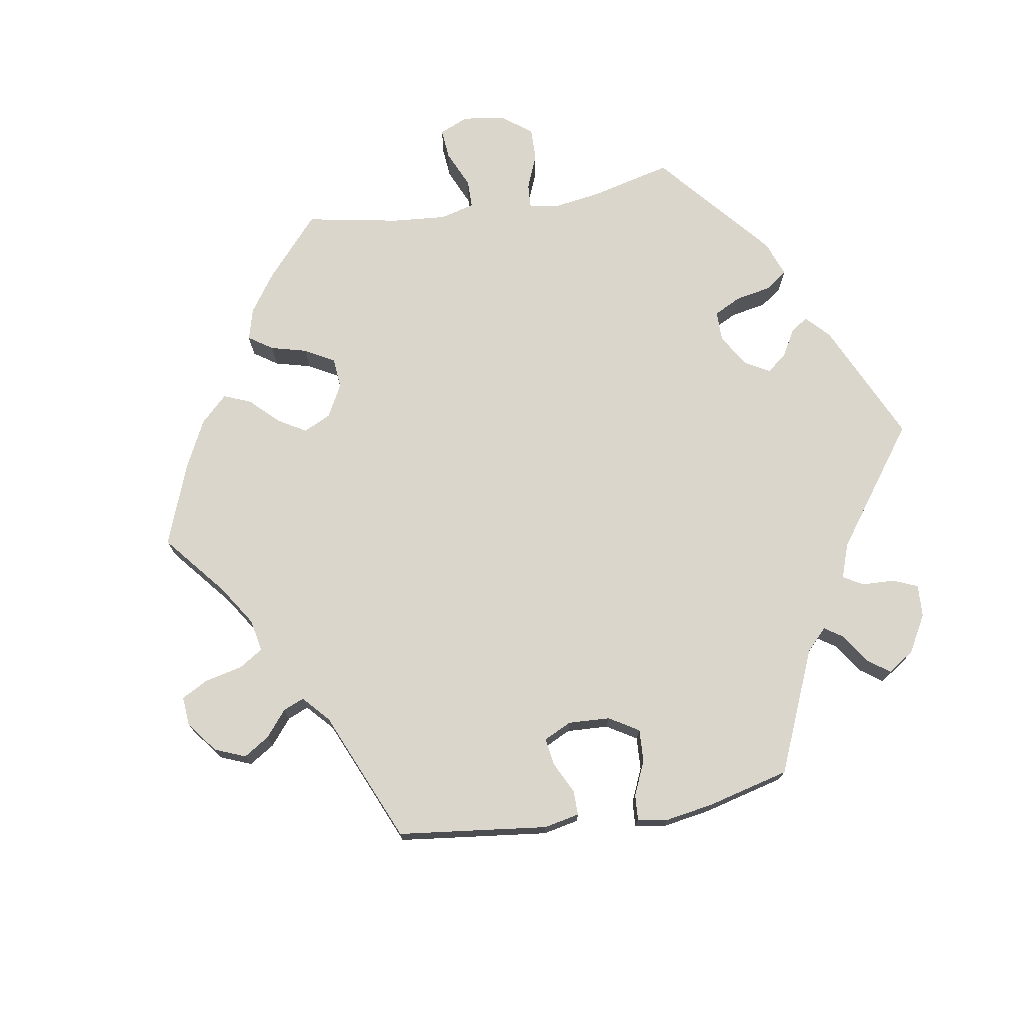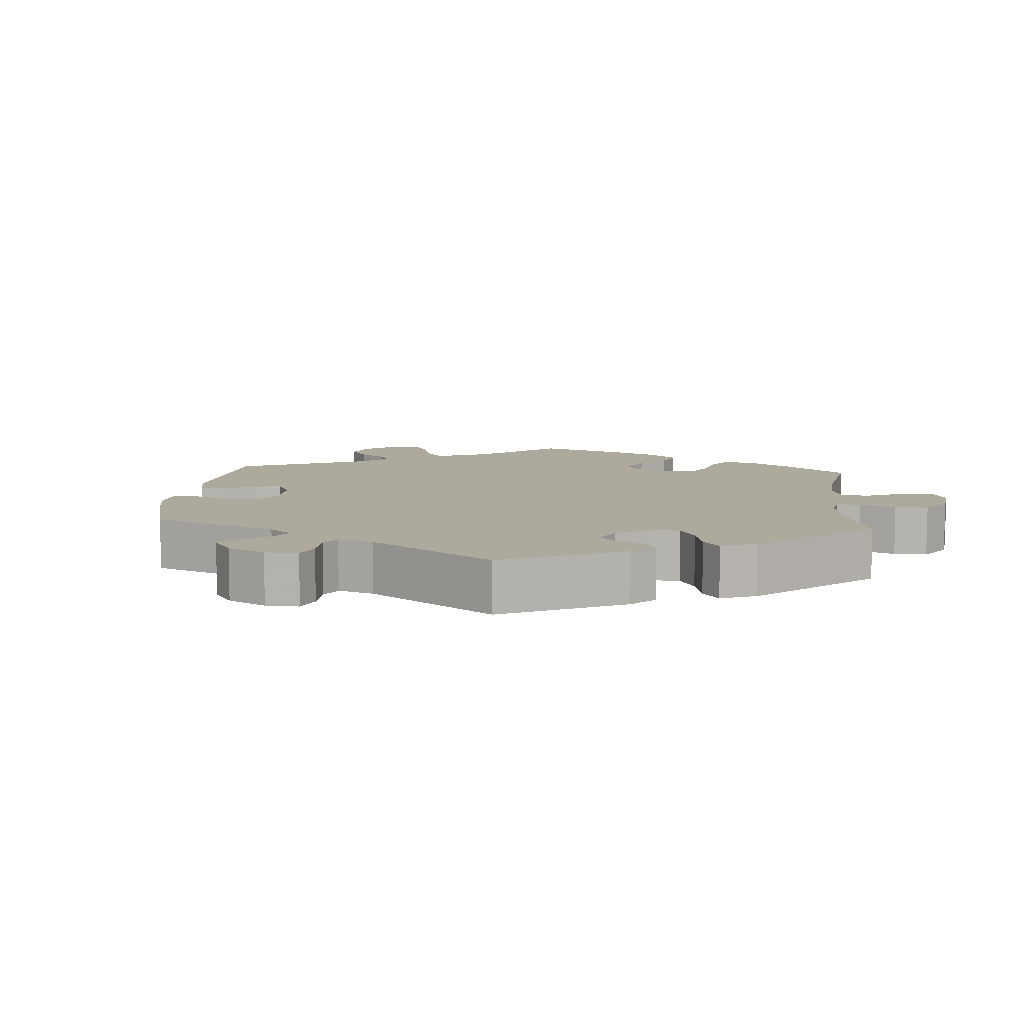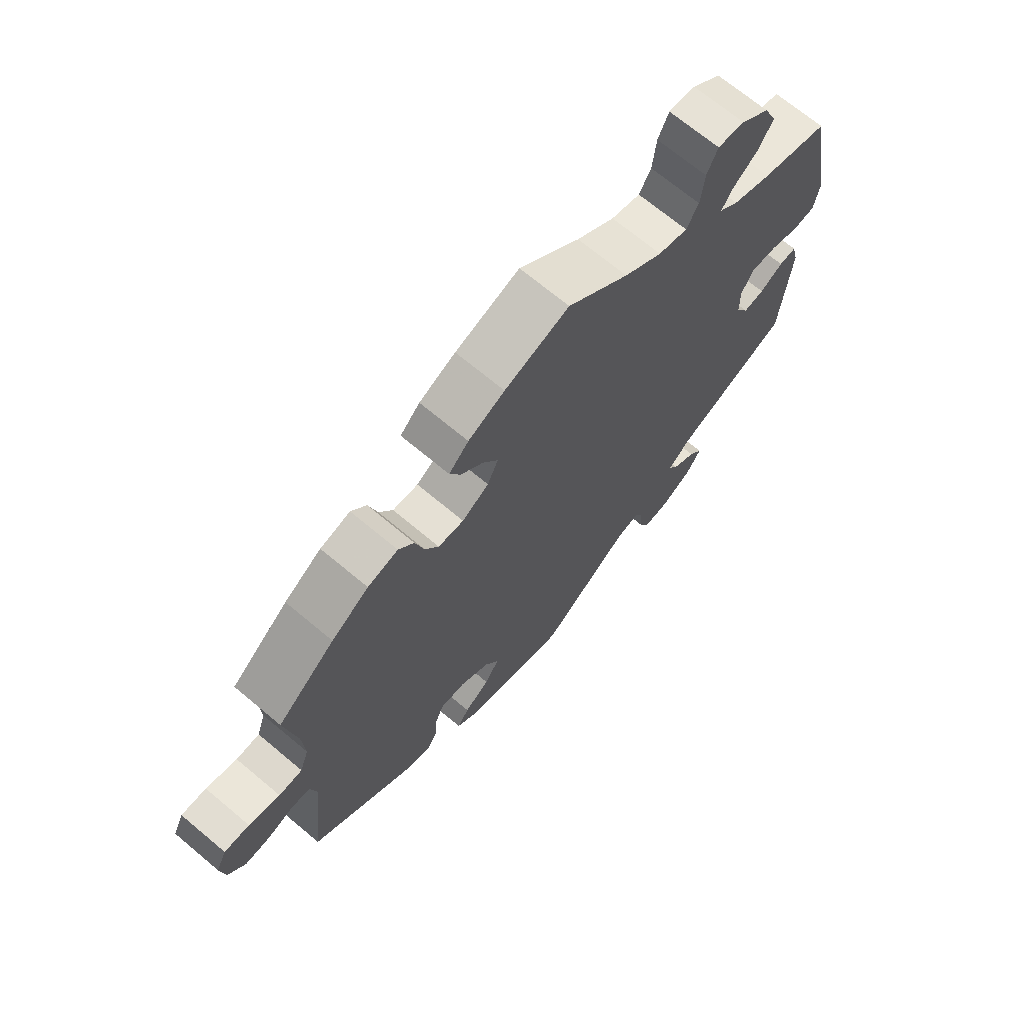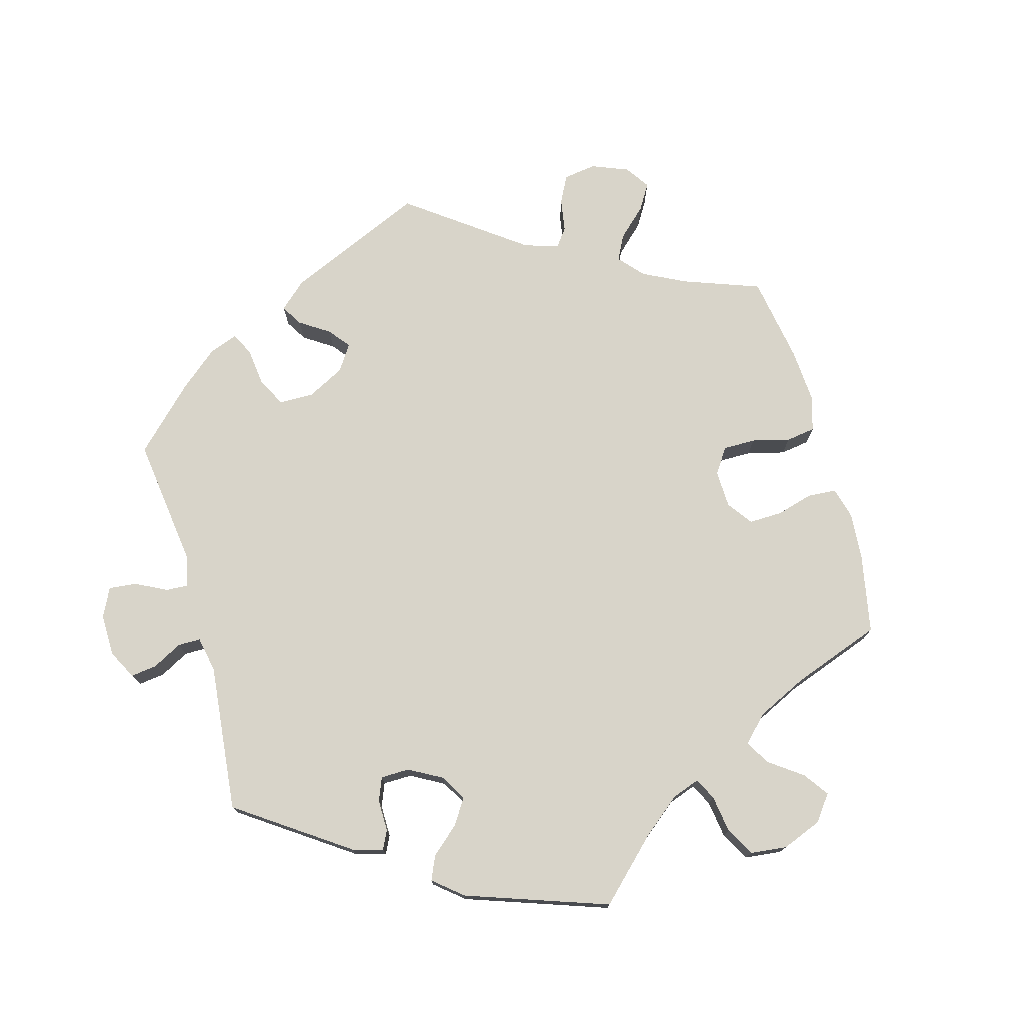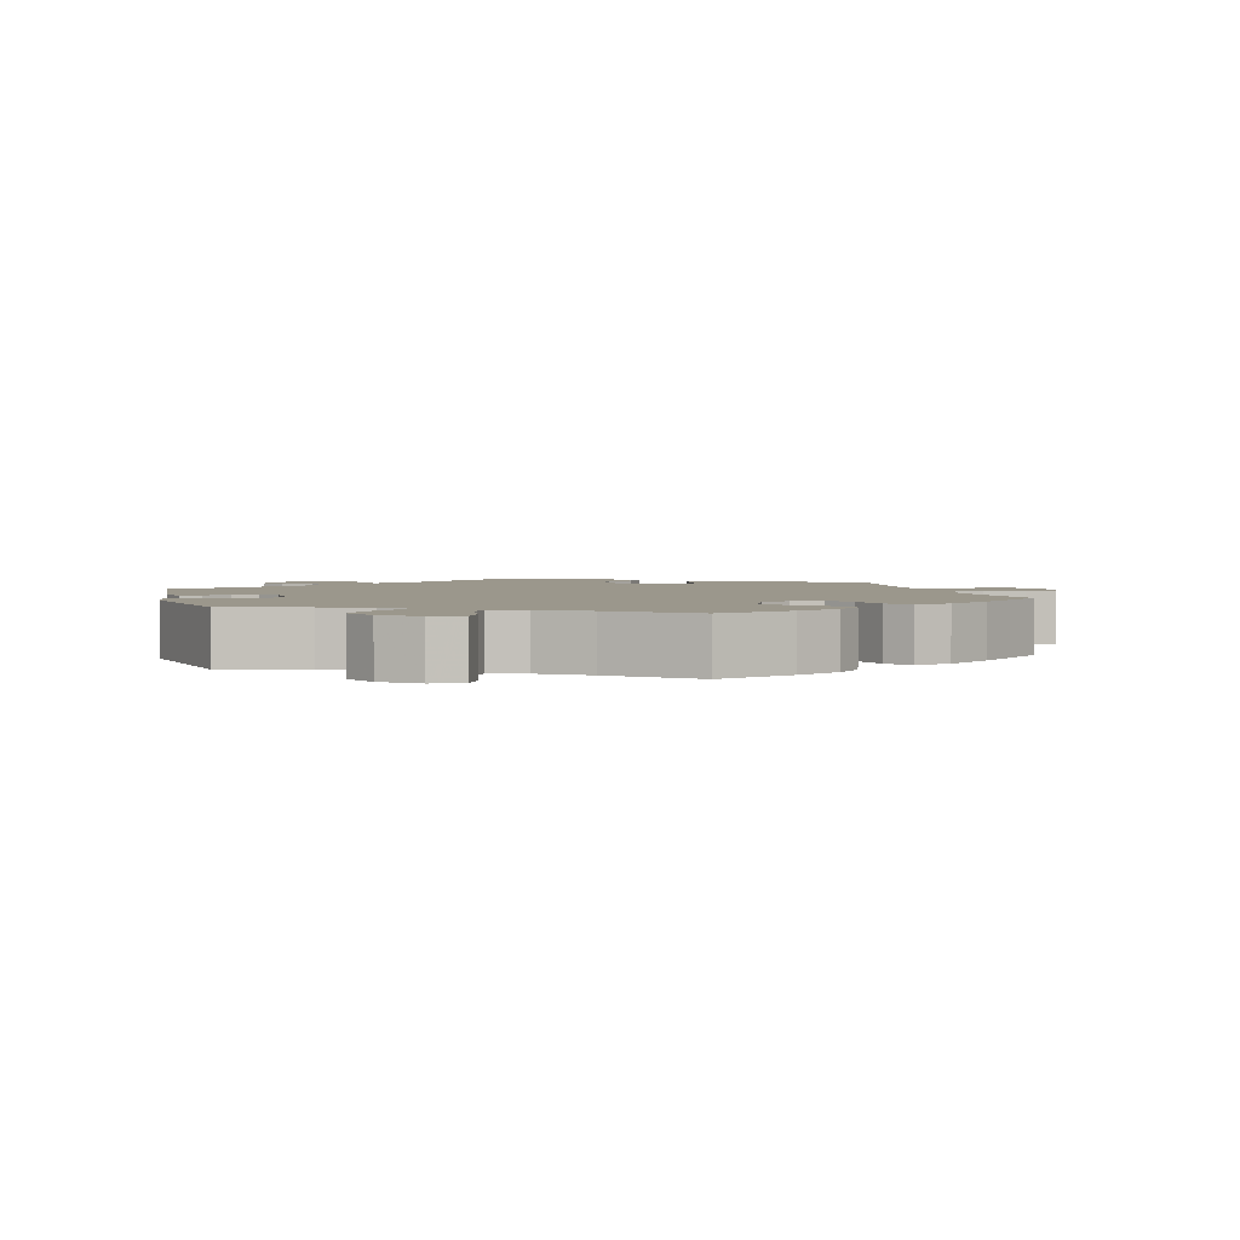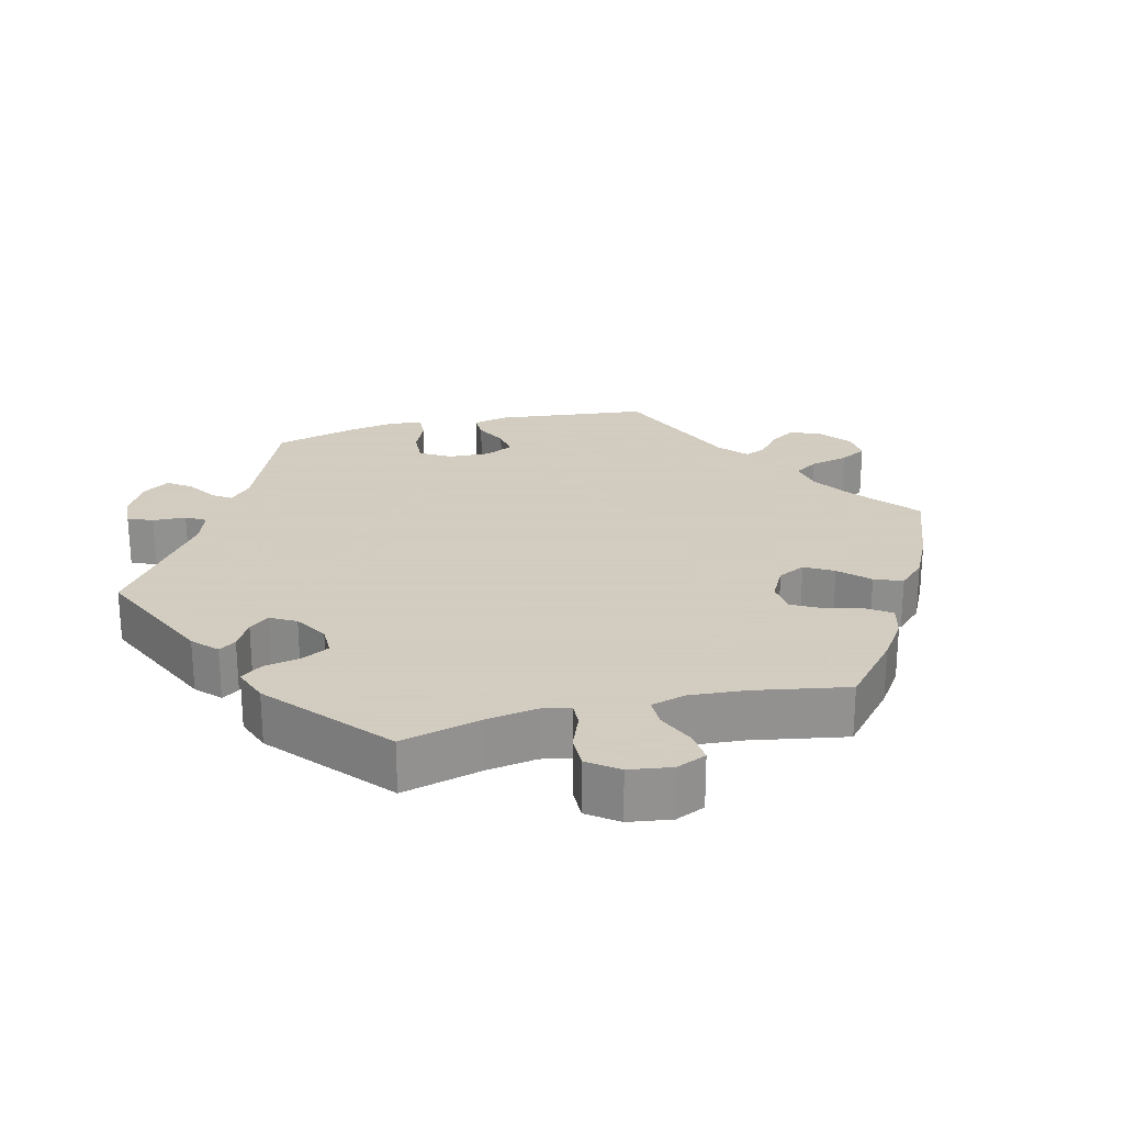
<metadata>
{"format":"obj","ext":"obj","renderer":"f3d","projection":"perspective","resolution":1024,"background":"white","views":[{"elev":73.7,"azim":140.8,"up":"+Y"},{"elev":8.8,"azim":-115.3,"up":"+Y"},{"elev":69.4,"azim":130.0,"up":"+Z"},{"elev":75.1,"azim":-75.7,"up":"+Y"},{"elev":2.8,"azim":-15.0,"up":"+Y"},{"elev":24.3,"azim":-44.1,"up":"+Y"}]}
</metadata>
<code>
v 0.328 0.07 -0.416
v 0.279 0.07 -0.432
v 0.262 0.07 -0.401
v 0.259 0.07 -0.351
v 0.245 0.07 -0.315
v 0.201 0.07 -0.318
v 0.151 0.07 -0.35
v 0.127 0.07 -0.393
v 0.152 0.07 -0.432
v 0.195 0.07 -0.464
v 0.215 0.07 -0.494
v 0.181 0.07 -0.522
v 0.116 0.07 -0.546
v 0 0.07 -0.578
v -0.151 0.07 -0.463
v -0.192 0.07 -0.451
v -0.206 0.07 -0.479
v -0.209 0.07 -0.529
v -0.225 0.07 -0.565
v -0.27 0.07 -0.562
v -0.322 0.07 -0.531
v -0.347 0.07 -0.492
v -0.324 0.07 -0.462
v -0.284 0.07 -0.437
v -0.268 0.07 -0.409
v -0.307 0.07 -0.375
v -0.5 0.07 -0.289
v -0.516 0.07 -0.099
v -0.505 0.07 -0.055
v -0.476 0.07 -0.057
v -0.437 0.07 -0.08
v -0.402 0.07 -0.085
v -0.381 0.07 -0.05
v -0.38 0.07 0.004
v -0.401 0.07 0.041
v -0.444 0.07 0.039
v -0.494 0.07 0.022
v -0.531 0.07 0.026
v -0.54 0.07 0.079
v -0.5 0.07 0.289
v -0.387 0.07 0.321
v -0.322 0.07 0.346
v -0.29 0.07 0.373
v -0.309 0.07 0.402
v -0.351 0.07 0.435
v -0.375 0.07 0.475
v -0.354 0.07 0.523
v -0.306 0.07 0.561
v -0.261 0.07 0.566
v -0.243 0.07 0.527
v -0.237 0.07 0.469
v -0.217 0.07 0.434
v -0.168 0.07 0.447
v -0.104 0.07 0.491
v -0.001 0.07 0.578
v 0.107 0.07 0.541
v 0.168 0.07 0.512
v 0.201 0.07 0.479
v 0.183 0.07 0.442
v 0.145 0.07 0.405
v 0.12 0.07 0.364
v 0.138 0.07 0.324
v 0.183 0.07 0.296
v 0.226 0.07 0.299
v 0.249 0.07 0.339
v 0.264 0.07 0.392
v 0.29 0.07 0.425
v 0.341 0.07 0.412
v 0.404 0.07 0.37
v 0.501 0.07 0.29
v 0.481 0.07 0.176
v 0.477 0.07 0.108
v 0.492 0.07 0.064
v 0.532 0.07 0.062
v 0.585 0.07 0.078
v 0.628 0.07 0.079
v 0.646 0.07 0.041
v 0.638 0.07 -0.014
v 0.609 0.07 -0.051
v 0.566 0.07 -0.049
v 0.521 0.07 -0.032
v 0.489 0.07 -0.036
v 0.478 0.07 -0.086
v 0.501 0.07 -0.288
v 0.328 0 -0.416
v 0.279 0 -0.432
v 0.262 0 -0.401
v 0.259 0 -0.351
v 0.245 0 -0.315
v 0.201 0 -0.318
v 0.151 0 -0.35
v 0.127 0 -0.393
v 0.152 0 -0.432
v 0.195 0 -0.464
v 0.215 0 -0.494
v 0.181 0 -0.522
v 0.116 0 -0.546
v 0 0 -0.578
v -0.151 0 -0.463
v -0.192 0 -0.451
v -0.206 0 -0.479
v -0.209 0 -0.529
v -0.225 0 -0.565
v -0.27 0 -0.562
v -0.322 0 -0.531
v -0.347 0 -0.492
v -0.324 0 -0.462
v -0.284 0 -0.437
v -0.268 0 -0.409
v -0.307 0 -0.375
v -0.5 0 -0.289
v -0.516 0 -0.099
v -0.505 0 -0.055
v -0.476 0 -0.057
v -0.437 0 -0.08
v -0.402 0 -0.085
v -0.381 0 -0.05
v -0.38 0 0.004
v -0.401 0 0.041
v -0.444 0 0.039
v -0.494 0 0.022
v -0.531 0 0.026
v -0.54 0 0.079
v -0.5 0 0.289
v -0.387 0 0.321
v -0.322 0 0.346
v -0.29 0 0.373
v -0.309 0 0.402
v -0.351 0 0.435
v -0.375 0 0.475
v -0.354 0 0.523
v -0.306 0 0.561
v -0.261 0 0.566
v -0.243 0 0.527
v -0.237 0 0.469
v -0.217 0 0.434
v -0.168 0 0.447
v -0.104 0 0.491
v -0.001 0 0.578
v 0.107 0 0.541
v 0.168 0 0.512
v 0.201 0 0.479
v 0.183 0 0.442
v 0.145 0 0.405
v 0.12 0 0.364
v 0.138 0 0.324
v 0.183 0 0.296
v 0.226 0 0.299
v 0.249 0 0.339
v 0.264 0 0.392
v 0.29 0 0.425
v 0.341 0 0.412
v 0.404 0 0.37
v 0.501 0 0.29
v 0.481 0 0.176
v 0.477 0 0.108
v 0.492 0 0.064
v 0.532 0 0.062
v 0.585 0 0.078
v 0.628 0 0.079
v 0.646 0 0.041
v 0.638 0 -0.014
v 0.609 0 -0.051
v 0.566 0 -0.049
v 0.521 0 -0.032
v 0.489 0 -0.036
v 0.478 0 -0.086
v 0.501 0 -0.288
f 83 84 1 2
f 82 83 2 3
f 78 79 80 81
f 78 81 82
f 77 78 82
f 74 75 76 77
f 73 74 77 82
f 72 73 82 3
f 68 69 70 71
f 65 66 67 68
f 64 65 68 71
f 63 64 71 72
f 57 58 59 60
f 57 60 61
f 54 55 56 57
f 53 54 57 61
f 52 53 61 62
f 48 49 50 51
f 48 51 52
f 47 48 52
f 44 45 46 47
f 43 44 47 52
f 42 43 52 62
f 38 39 40 41
f 36 37 38 41
f 35 36 41 42
f 34 35 42 62
f 28 29 30 31
f 26 27 28 31
f 25 26 31 32
f 21 22 23 24
f 21 24 25
f 20 21 25
f 17 18 19 20
f 16 17 20 25
f 15 16 25 32
f 9 10 11 12
f 8 9 12 13
f 72 3 4
f 72 4 5
f 63 72 5 6
f 33 34 62 63
f 33 63 6 7
f 32 33 7 8
f 14 15 32
f 8 13 14 32
f 86 85 168 167
f 87 86 167 166
f 165 164 163 162
f 166 165 162
f 166 162 161
f 161 160 159 158
f 166 161 158 157
f 87 166 157 156
f 155 154 153 152
f 152 151 150 149
f 155 152 149 148
f 156 155 148 147
f 144 143 142 141
f 145 144 141
f 141 140 139 138
f 145 141 138 137
f 146 145 137 136
f 135 134 133 132
f 136 135 132
f 136 132 131
f 131 130 129 128
f 136 131 128 127
f 146 136 127 126
f 125 124 123 122
f 125 122 121 120
f 126 125 120 119
f 146 126 119 118
f 115 114 113 112
f 115 112 111 110
f 116 115 110 109
f 108 107 106 105
f 109 108 105
f 109 105 104
f 104 103 102 101
f 109 104 101 100
f 116 109 100 99
f 96 95 94 93
f 97 96 93 92
f 88 87 156
f 89 88 156
f 90 89 156 147
f 147 146 118 117
f 91 90 147 117
f 92 91 117 116
f 116 99 98
f 116 98 97 92
f 1 85 86 2
f 2 86 87 3
f 3 87 88 4
f 4 88 89 5
f 5 89 90 6
f 6 90 91 7
f 7 91 92 8
f 8 92 93 9
f 9 93 94 10
f 10 94 95 11
f 11 95 96 12
f 12 96 97 13
f 13 97 98 14
f 14 98 99 15
f 15 99 100 16
f 16 100 101 17
f 17 101 102 18
f 18 102 103 19
f 19 103 104 20
f 20 104 105 21
f 21 105 106 22
f 22 106 107 23
f 23 107 108 24
f 24 108 109 25
f 25 109 110 26
f 26 110 111 27
f 27 111 112 28
f 28 112 113 29
f 29 113 114 30
f 30 114 115 31
f 31 115 116 32
f 32 116 117 33
f 33 117 118 34
f 34 118 119 35
f 35 119 120 36
f 36 120 121 37
f 37 121 122 38
f 38 122 123 39
f 39 123 124 40
f 40 124 125 41
f 41 125 126 42
f 42 126 127 43
f 43 127 128 44
f 44 128 129 45
f 45 129 130 46
f 46 130 131 47
f 47 131 132 48
f 48 132 133 49
f 49 133 134 50
f 50 134 135 51
f 51 135 136 52
f 52 136 137 53
f 53 137 138 54
f 54 138 139 55
f 55 139 140 56
f 56 140 141 57
f 57 141 142 58
f 58 142 143 59
f 59 143 144 60
f 60 144 145 61
f 61 145 146 62
f 62 146 147 63
f 63 147 148 64
f 64 148 149 65
f 65 149 150 66
f 66 150 151 67
f 67 151 152 68
f 68 152 153 69
f 69 153 154 70
f 70 154 155 71
f 71 155 156 72
f 72 156 157 73
f 73 157 158 74
f 74 158 159 75
f 75 159 160 76
f 76 160 161 77
f 77 161 162 78
f 78 162 163 79
f 79 163 164 80
f 80 164 165 81
f 81 165 166 82
f 82 166 167 83
f 83 167 168 84
f 84 168 85 1

</code>
